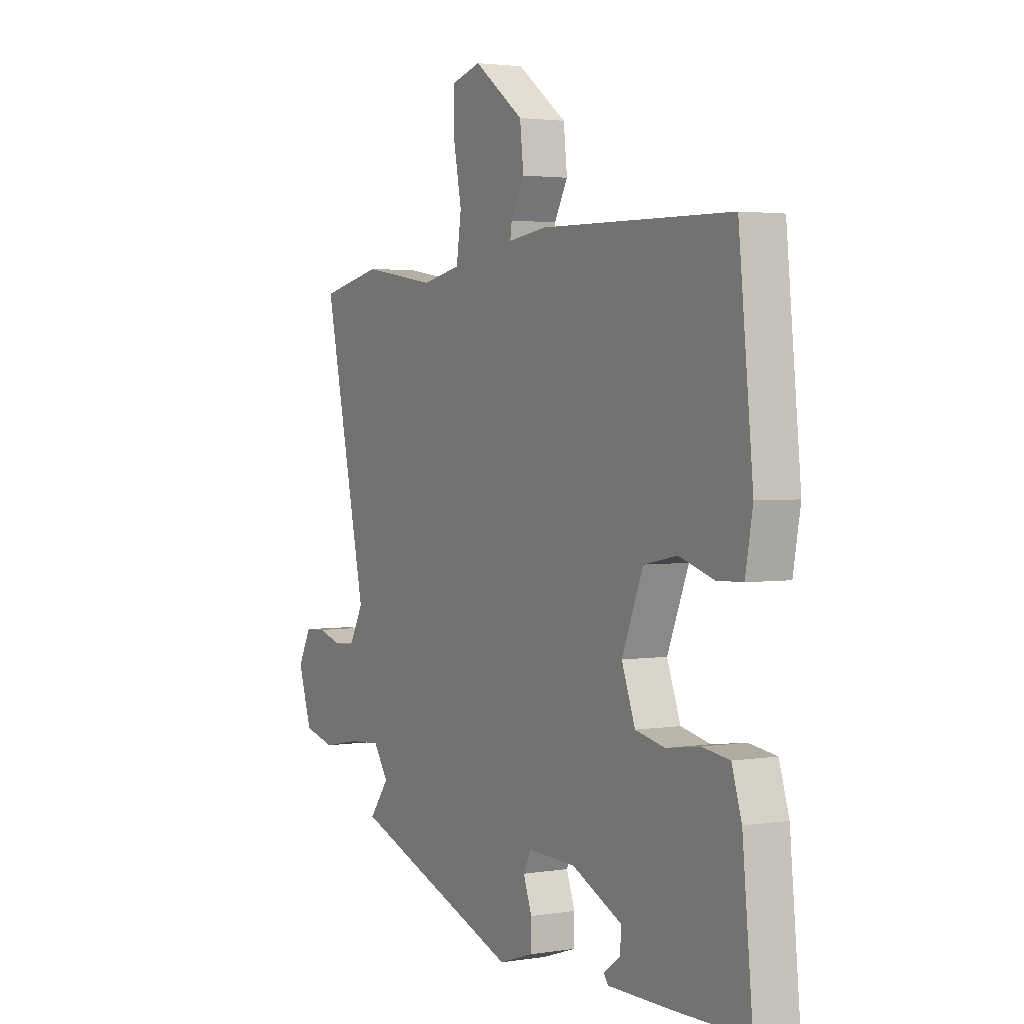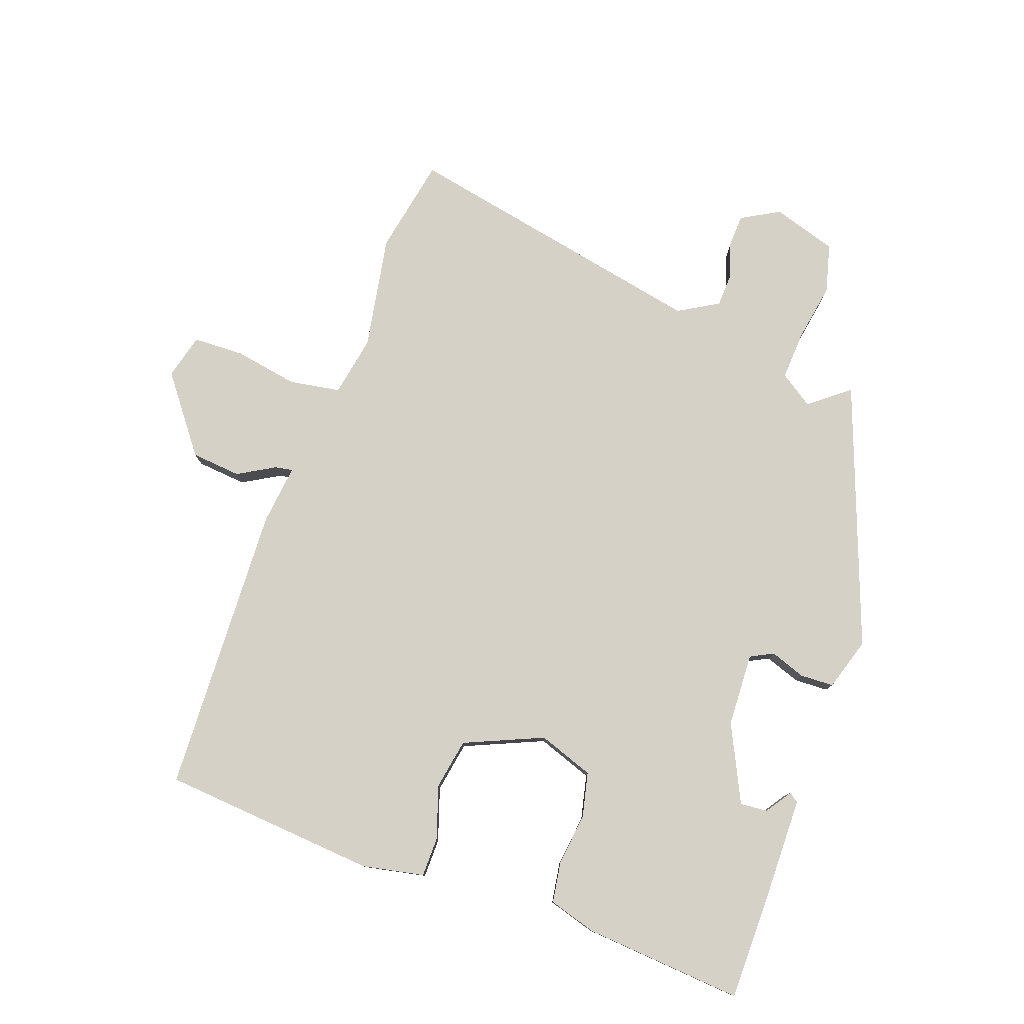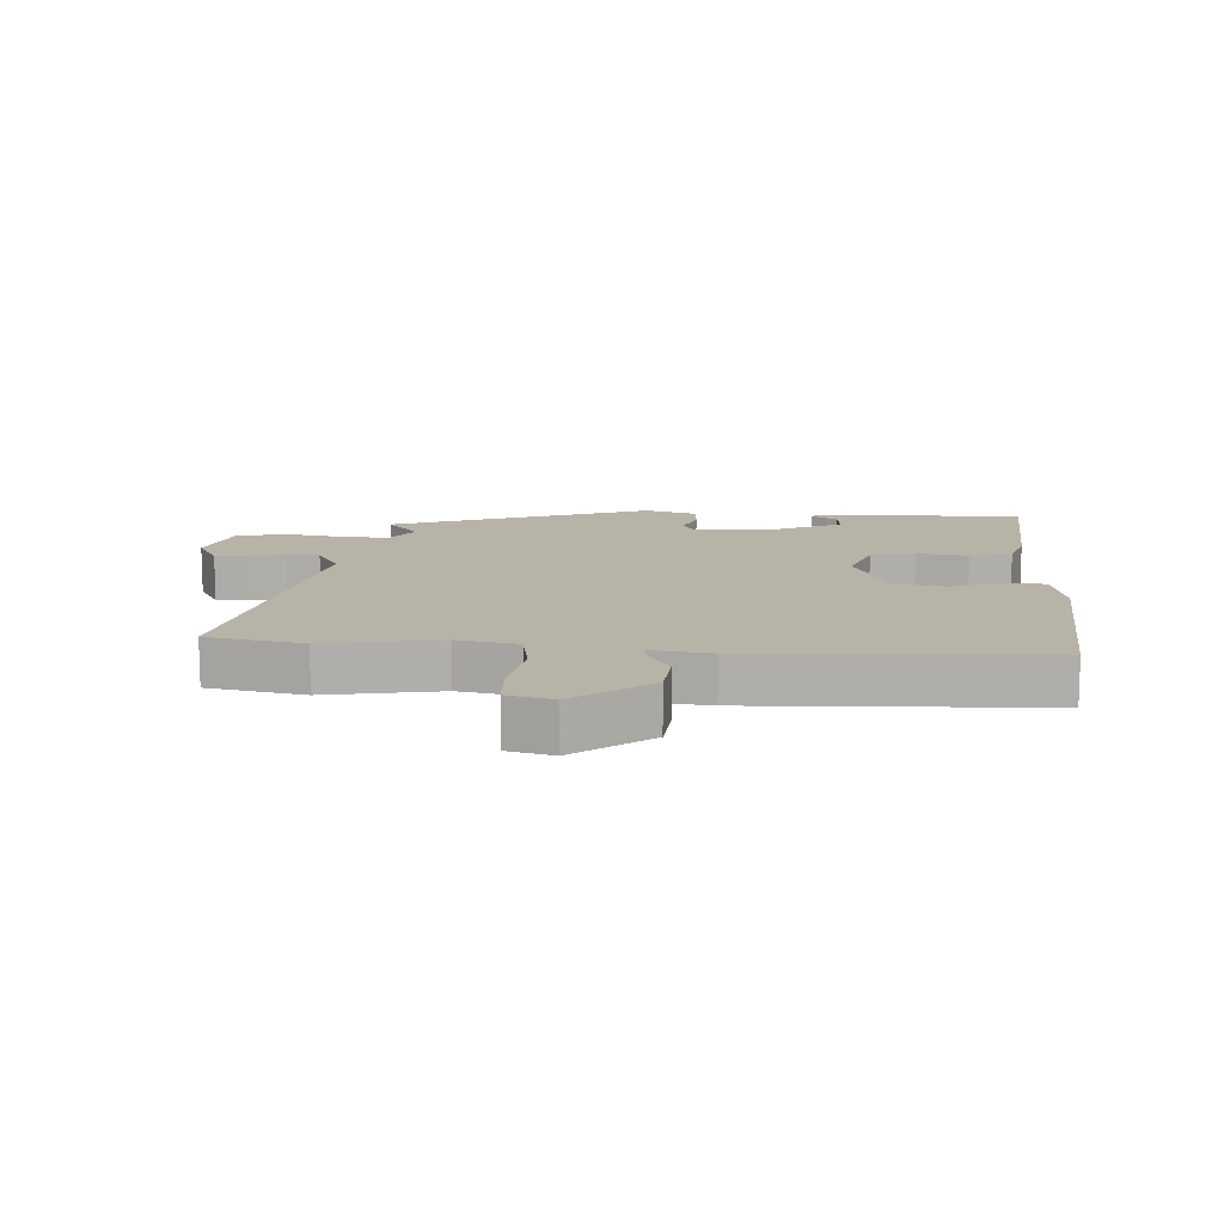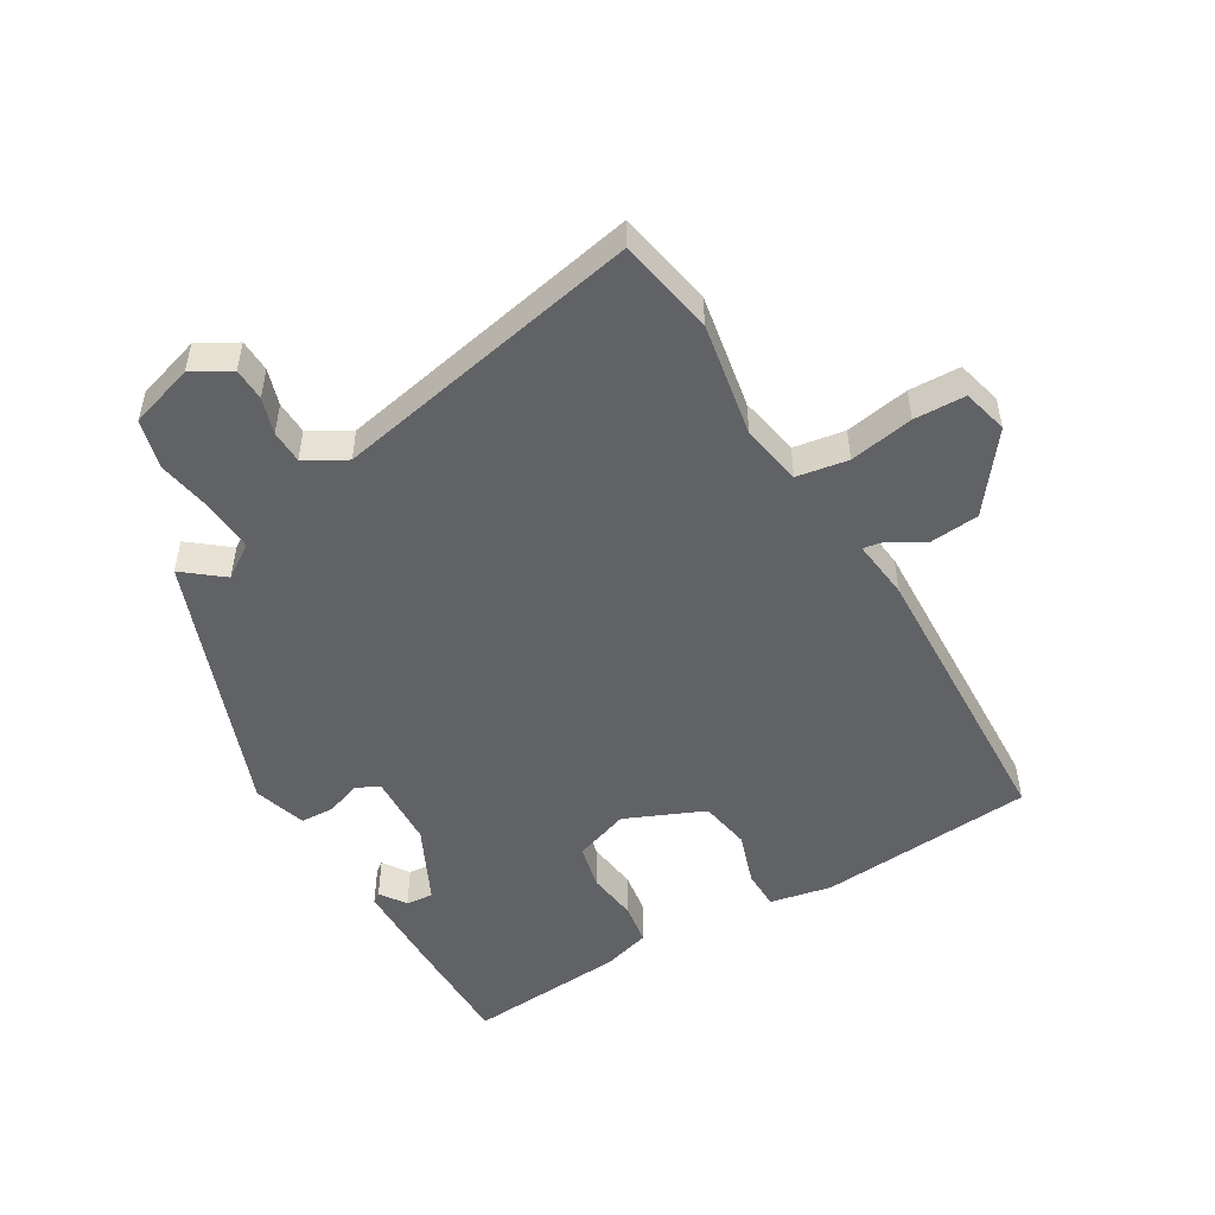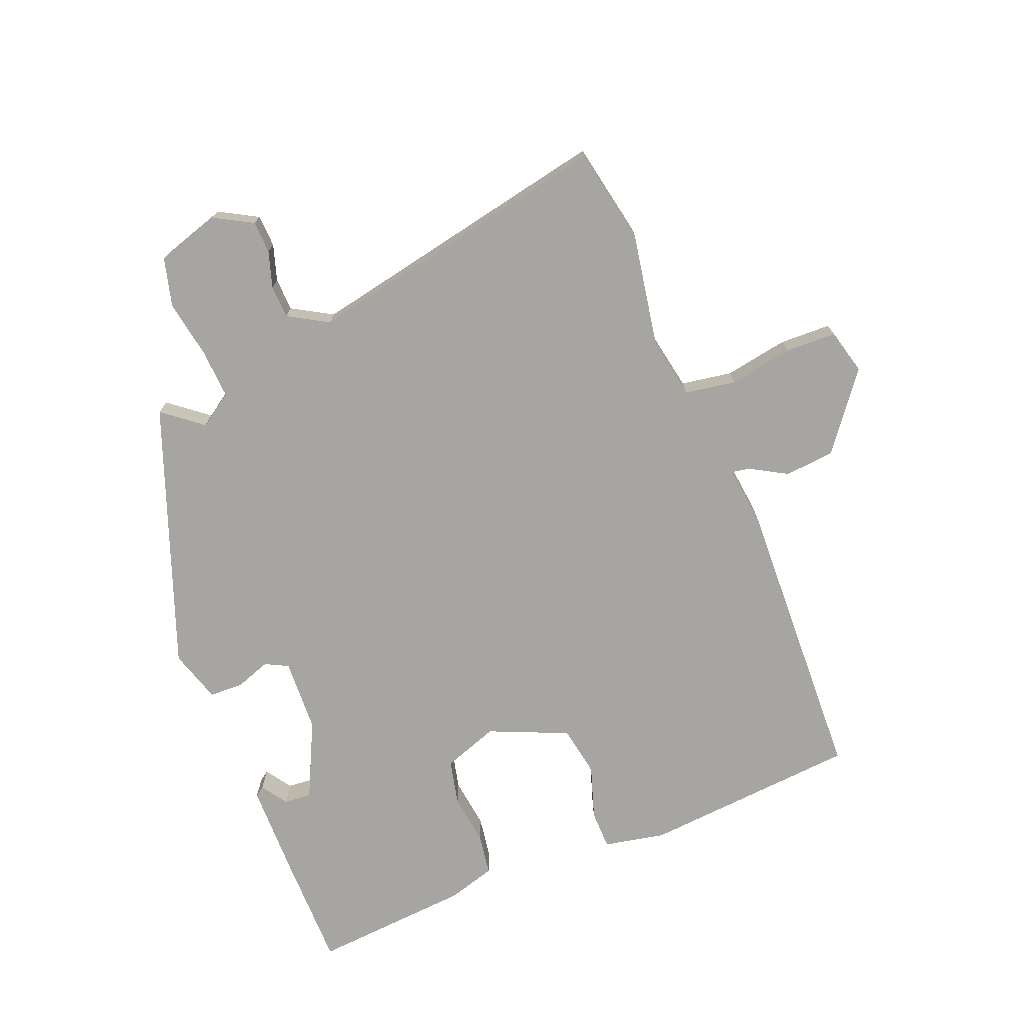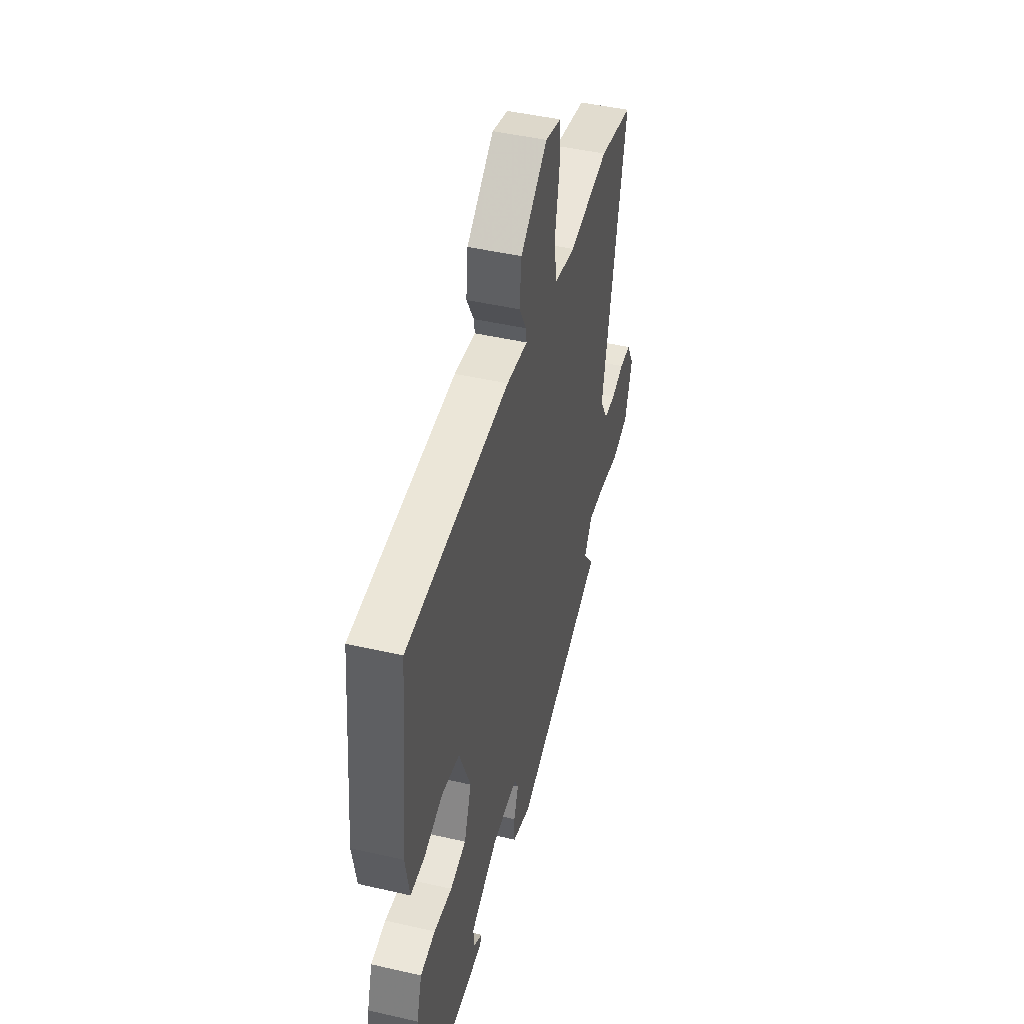
<metadata>
{"format":"obj","ext":"obj","renderer":"f3d","projection":"perspective","resolution":1024,"background":"white","views":[{"elev":2.6,"azim":60.9,"up":"+Z"},{"elev":78.9,"azim":108.6,"up":"+Y"},{"elev":12.6,"azim":2.4,"up":"+Y"},{"elev":-50.6,"azim":-60.6,"up":"+Y"},{"elev":-73.6,"azim":-69.2,"up":"+Y"},{"elev":45.6,"azim":104.8,"up":"+Z"}]}
</metadata>
<code>
v -0.65 0.07 0.468
v -0.496 0.07 0.501
v -0.312 0.07 0.472
v -0.215 0.07 0.492
v -0.203 0.07 0.574
v -0.223 0.07 0.676
v -0.222 0.07 0.758
v -0.15 0.07 0.778
v -0.027 0.07 0.688
v -0.018 0.07 0.608
v -0.051 0.07 0.548
v -0.055 0.07 0.52
v 0.041 0.07 0.533
v 0.508 0.07 0.524
v 0.543 0.07 0.178
v 0.525 0.07 0.079
v 0.462 0.07 0.077
v 0.377 0.07 0.103
v 0.296 0.07 0.087
v 0.244 0.07 -0.04
v 0.277 0.07 -0.128
v 0.349 0.07 -0.143
v 0.431 0.07 -0.131
v 0.498 0.07 -0.14
v 0.522 0.07 -0.216
v 0.547 0.07 -0.471
v 0.365 0.07 -0.475
v 0.211 0.07 -0.476
v 0.2 0.07 -0.461
v 0.241 0.07 -0.432
v 0.244 0.07 -0.388
v 0.12 0.07 -0.331
v 0.002 0.07 -0.328
v -0.016 0.07 -0.365
v 0.005 0.07 -0.421
v 0.004 0.07 -0.475
v -0.08 0.07 -0.503
v -0.501 0.07 -0.356
v -0.452 0.07 -0.292
v -0.489 0.07 -0.239
v -0.568 0.07 -0.245
v -0.661 0.07 -0.263
v -0.739 0.07 -0.244
v -0.773 0.07 -0.142
v -0.74 0.07 -0.08
v -0.688 0.07 -0.077
v -0.63 0.07 -0.094
v -0.577 0.07 -0.091
v -0.541 0.07 -0.026
v -0.65 0 0.468
v -0.496 0 0.501
v -0.312 0 0.472
v -0.215 0 0.492
v -0.203 0 0.574
v -0.223 0 0.676
v -0.222 0 0.758
v -0.15 0 0.778
v -0.027 0 0.688
v -0.018 0 0.608
v -0.051 0 0.548
v -0.055 0 0.52
v 0.041 0 0.533
v 0.508 0 0.524
v 0.543 0 0.178
v 0.525 0 0.079
v 0.462 0 0.077
v 0.377 0 0.103
v 0.296 0 0.087
v 0.244 0 -0.04
v 0.277 0 -0.128
v 0.349 0 -0.143
v 0.431 0 -0.131
v 0.498 0 -0.14
v 0.522 0 -0.216
v 0.547 0 -0.471
v 0.365 0 -0.475
v 0.211 0 -0.476
v 0.2 0 -0.461
v 0.241 0 -0.432
v 0.244 0 -0.388
v 0.12 0 -0.331
v 0.002 0 -0.328
v -0.016 0 -0.365
v 0.005 0 -0.421
v 0.004 0 -0.475
v -0.08 0 -0.503
v -0.501 0 -0.356
v -0.452 0 -0.292
v -0.489 0 -0.239
v -0.568 0 -0.245
v -0.661 0 -0.263
v -0.739 0 -0.244
v -0.773 0 -0.142
v -0.74 0 -0.08
v -0.688 0 -0.077
v -0.63 0 -0.094
v -0.577 0 -0.091
v -0.541 0 -0.026
f 45 46 47
f 44 45 47
f 43 44 47
f 42 43 47
f 41 42 47
f 40 41 47 48
f 39 40 48 49
f 37 38 39
f 36 37 39
f 35 36 39
f 34 35 39
f 1 2 3
f 49 1 3
f 39 49 3
f 34 39 3
f 33 34 3
f 28 29 30
f 27 28 30
f 26 27 30
f 26 30 31
f 25 26 31
f 24 25 31
f 23 24 31
f 22 23 31
f 21 22 31 32
f 16 17 18
f 15 16 18
f 14 15 18
f 13 14 18
f 12 13 18
f 12 18 19
f 9 10 11
f 8 9 11
f 7 8 11
f 6 7 11
f 5 6 11
f 4 5 11 12
f 3 4 12
f 33 3 12
f 32 33 12
f 21 32 12
f 20 21 12
f 12 19 20
f 96 95 94
f 96 94 93
f 96 93 92
f 96 92 91
f 96 91 90
f 97 96 90 89
f 98 97 89 88
f 88 87 86
f 88 86 85
f 88 85 84
f 88 84 83
f 52 51 50
f 52 50 98
f 52 98 88
f 52 88 83
f 52 83 82
f 79 78 77
f 79 77 76
f 79 76 75
f 80 79 75
f 80 75 74
f 80 74 73
f 80 73 72
f 80 72 71
f 81 80 71 70
f 67 66 65
f 67 65 64
f 67 64 63
f 67 63 62
f 67 62 61
f 68 67 61
f 60 59 58
f 60 58 57
f 60 57 56
f 60 56 55
f 60 55 54
f 61 60 54 53
f 61 53 52
f 61 52 82
f 61 82 81
f 61 81 70
f 61 70 69
f 69 68 61
f 1 50 51 2
f 2 51 52 3
f 3 52 53 4
f 4 53 54 5
f 5 54 55 6
f 6 55 56 7
f 7 56 57 8
f 8 57 58 9
f 9 58 59 10
f 10 59 60 11
f 11 60 61 12
f 12 61 62 13
f 13 62 63 14
f 14 63 64 15
f 15 64 65 16
f 16 65 66 17
f 17 66 67 18
f 18 67 68 19
f 19 68 69 20
f 20 69 70 21
f 21 70 71 22
f 22 71 72 23
f 23 72 73 24
f 24 73 74 25
f 25 74 75 26
f 26 75 76 27
f 27 76 77 28
f 28 77 78 29
f 29 78 79 30
f 30 79 80 31
f 31 80 81 32
f 32 81 82 33
f 33 82 83 34
f 34 83 84 35
f 35 84 85 36
f 36 85 86 37
f 37 86 87 38
f 38 87 88 39
f 39 88 89 40
f 40 89 90 41
f 41 90 91 42
f 42 91 92 43
f 43 92 93 44
f 44 93 94 45
f 45 94 95 46
f 46 95 96 47
f 47 96 97 48
f 48 97 98 49
f 49 98 50 1

</code>
